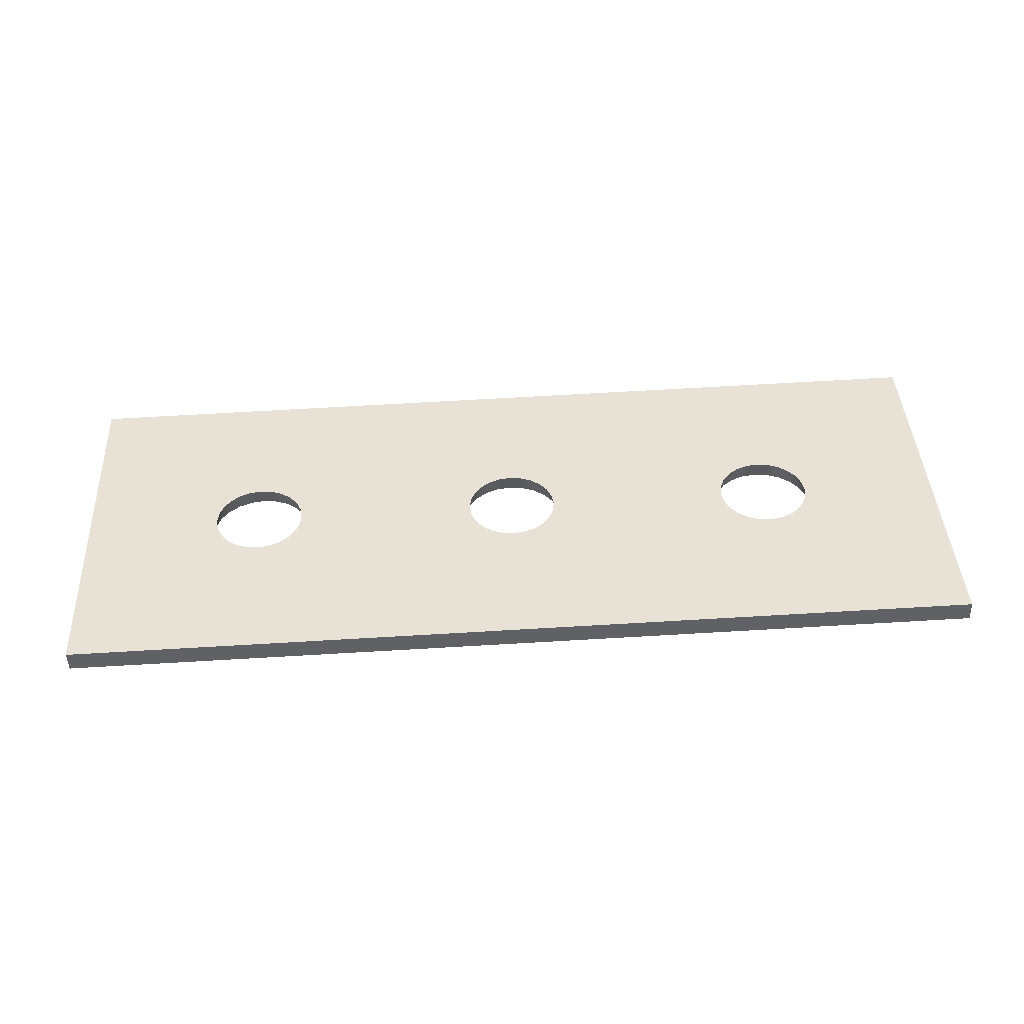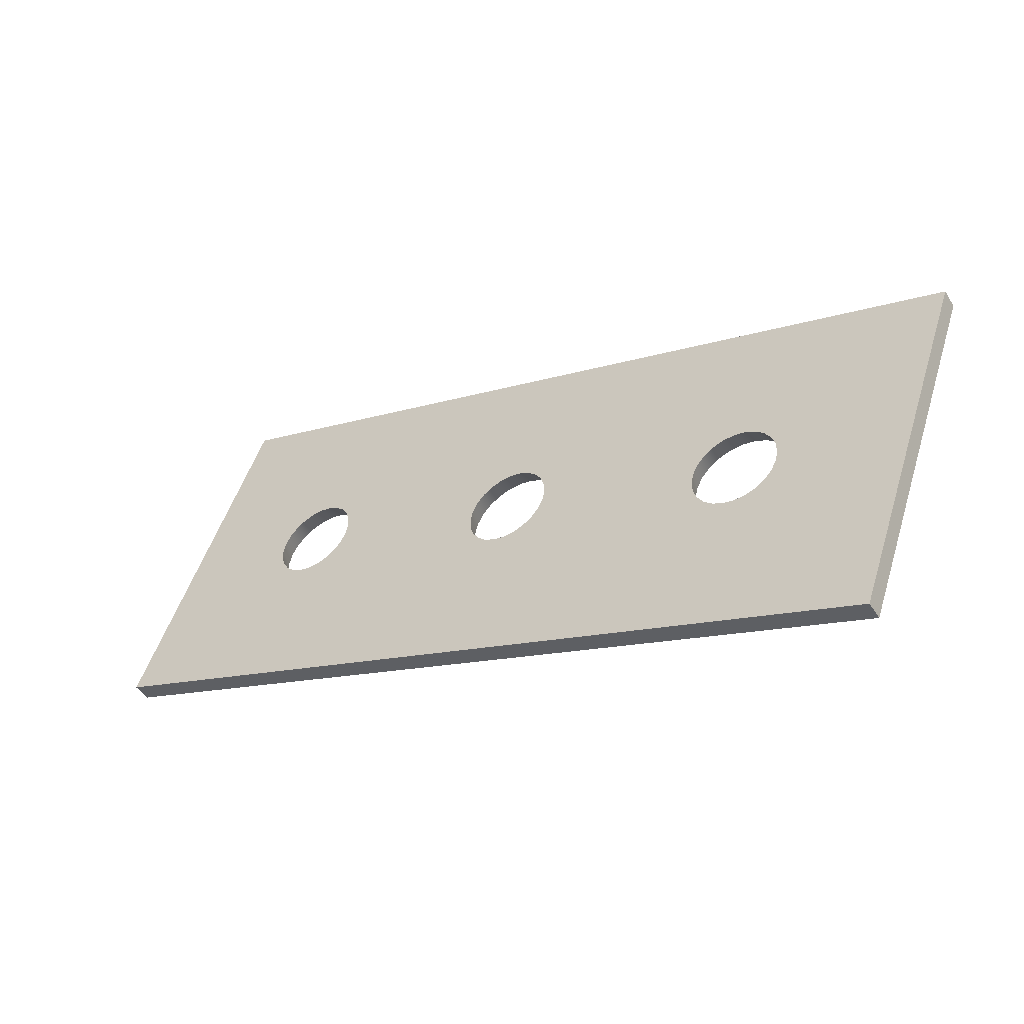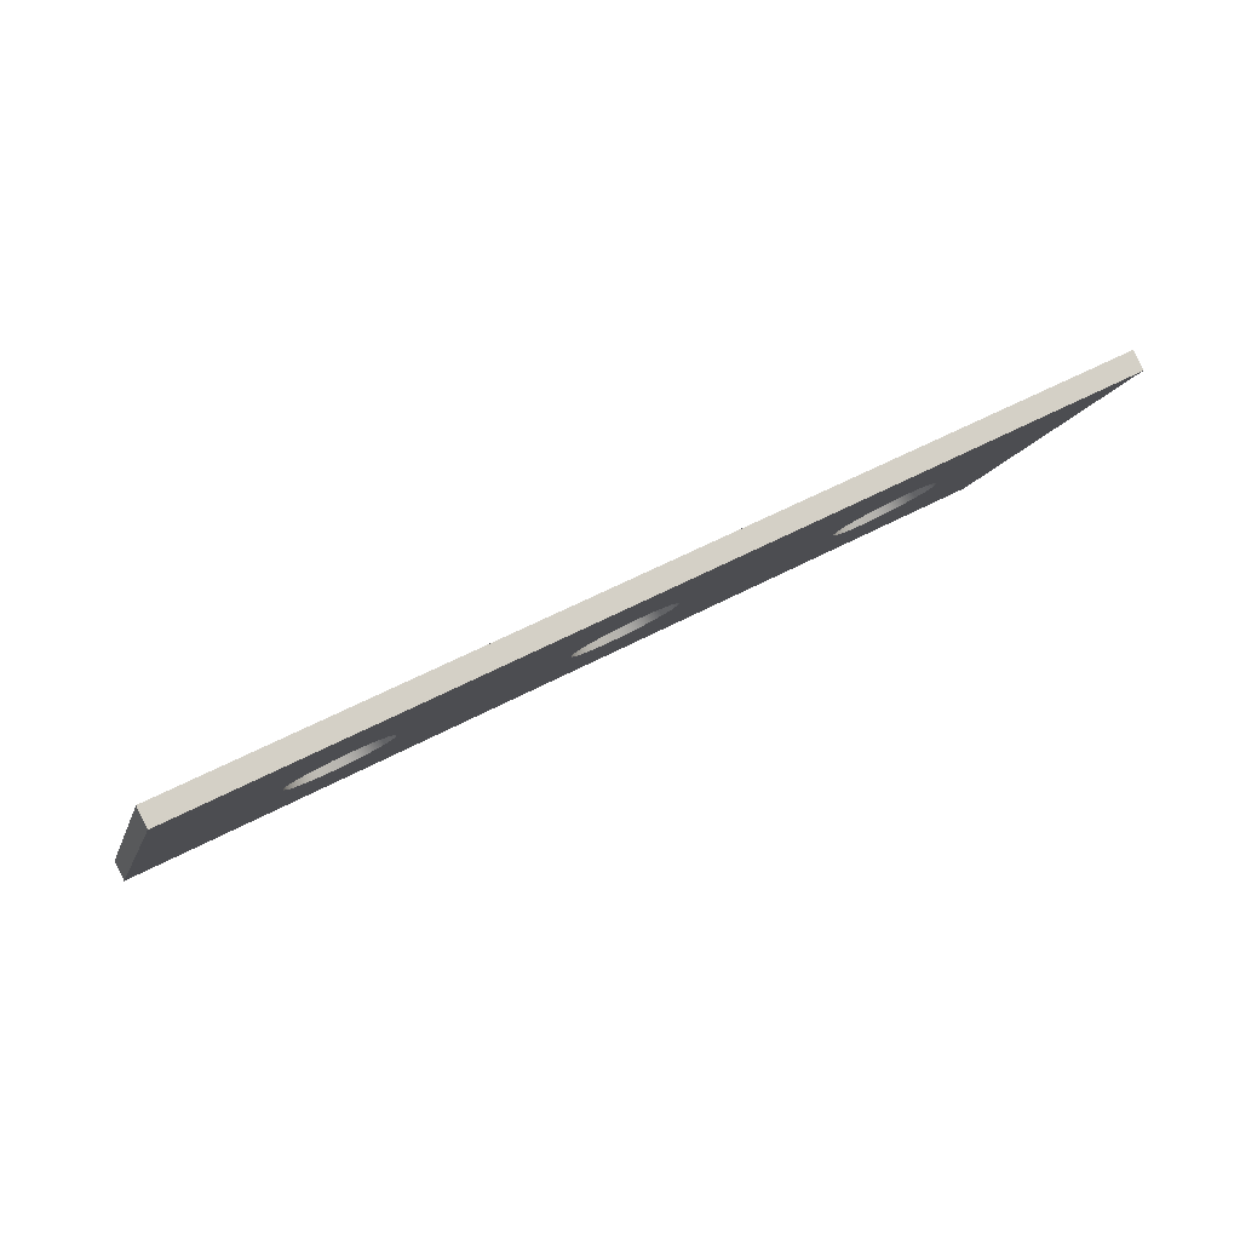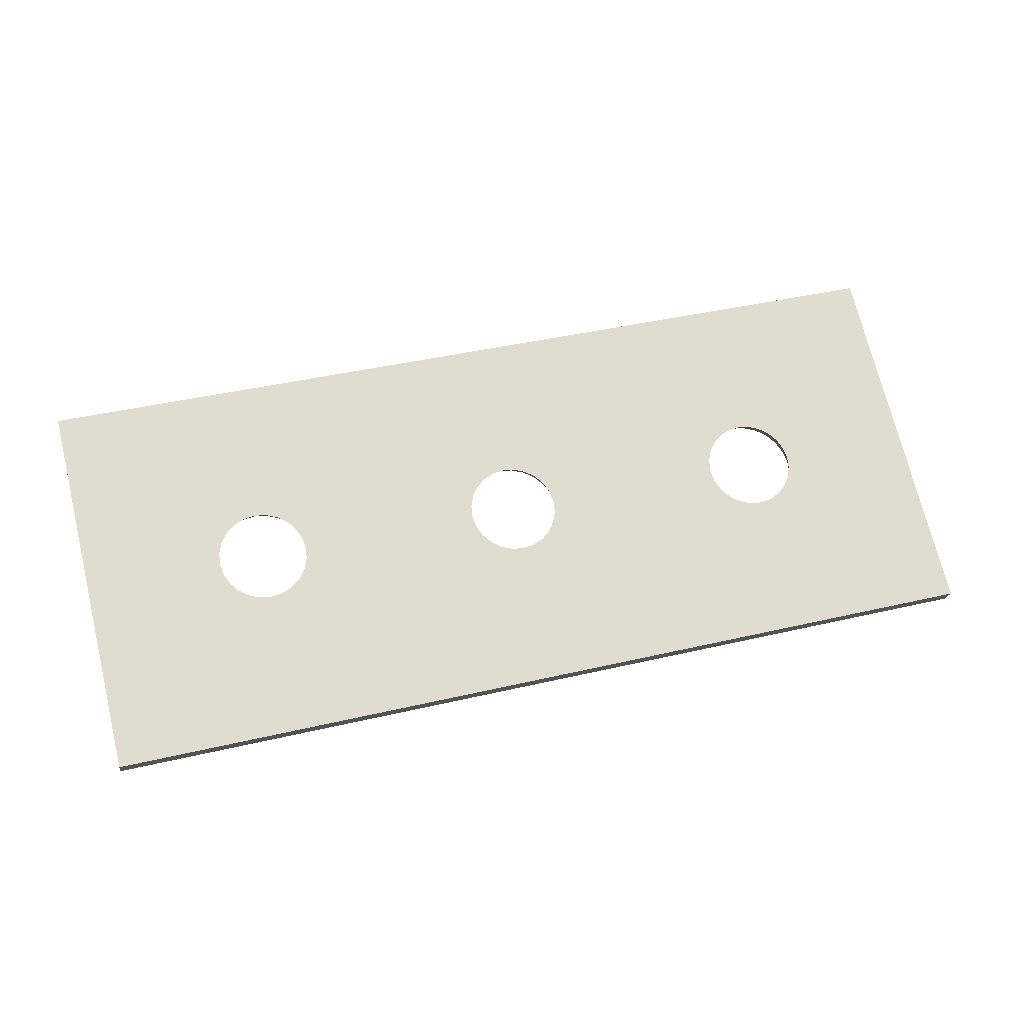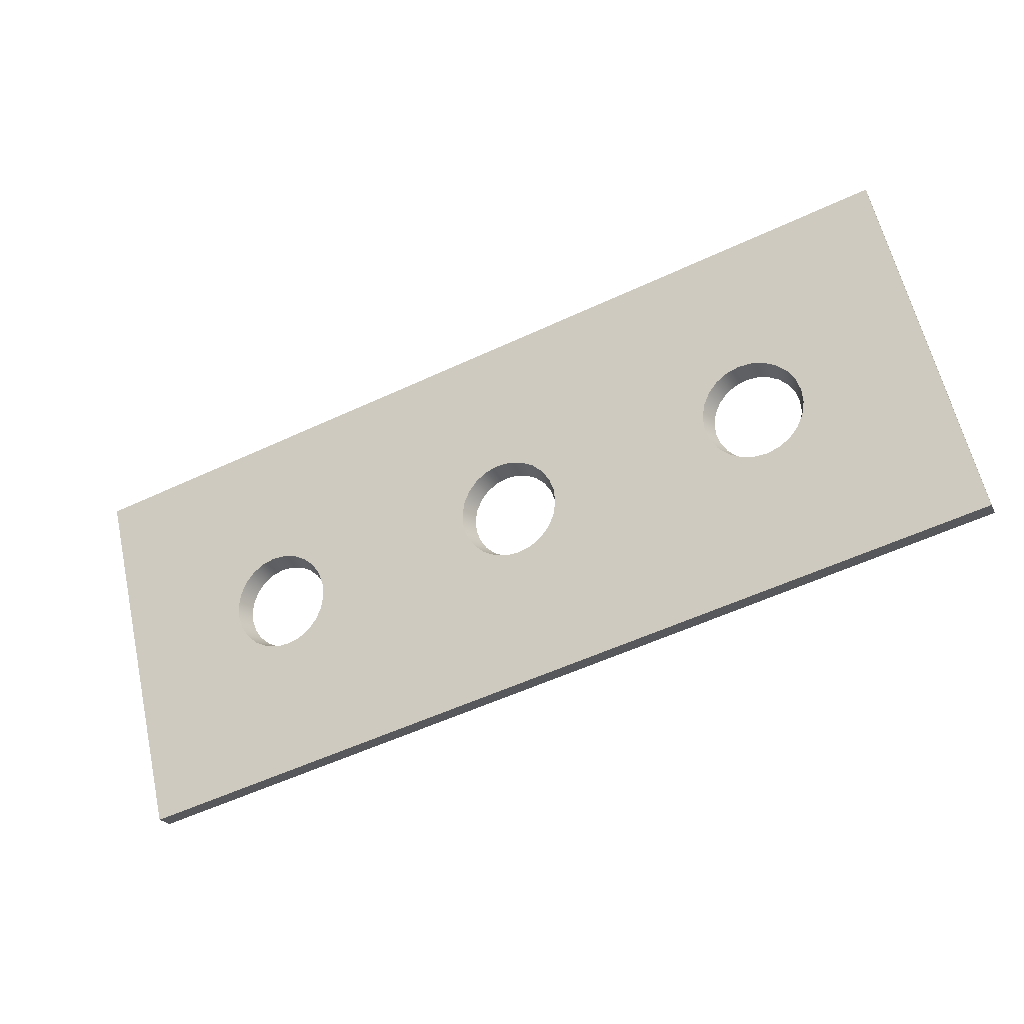
<metadata>
{"format":"obj","ext":"obj","renderer":"f3d","projection":"perspective","resolution":1024,"background":"white","views":[{"elev":71.4,"azim":176.7,"up":"+Y"},{"elev":-12.7,"azim":-142.6,"up":"+Z"},{"elev":51.2,"azim":-30.7,"up":"+Z"},{"elev":41.3,"azim":-15.9,"up":"+Y"},{"elev":-56.0,"azim":26.0,"up":"+Z"}]}
</metadata>
<code>
o Group7/mesh8/mesh8-geometry#mesh8-geometry
v -0.2276 -0.5281 0.2074
v -0.2265 -0.5292 0.2062
v -0.2272 -0.5297 0.207
v -0.227 -0.5277 0.2068
v -0.2153 -0.5359 0.2178
v -0.2284 -0.5284 0.2079
v -0.2153 -0.5345 0.2186
v -0.2261 -0.5287 0.2053
v -0.2153 -0.5204 0.1909
v -0.2281 -0.53 0.2075
v -0.2266 -0.5273 0.206
v -0.2291 -0.5302 0.2079
v -0.2293 -0.5286 0.2083
v -0.2265 -0.5268 0.2051
v -0.226 -0.5282 0.2043
v -0.2153 -0.519 0.1917
v -0.2899 -0.5359 0.2178
v -0.2899 -0.5345 0.2186
v -0.2266 -0.5263 0.2043
v -0.2261 -0.5276 0.2034
v -0.2899 -0.519 0.1917
v -0.227 -0.5258 0.2035
v -0.2302 -0.5303 0.208
v -0.2302 -0.5286 0.2084
v -0.2265 -0.5271 0.2025
v -0.2899 -0.5204 0.1909
v -0.2293 -0.525 0.202
v -0.2276 -0.5255 0.2029
v -0.2313 -0.5302 0.2079
v -0.2312 -0.5286 0.2083
v -0.2272 -0.5267 0.2017
v -0.2291 -0.5261 0.2008
v -0.2284 -0.5252 0.2024
v -0.2302 -0.5249 0.2019
v -0.2787 -0.5268 0.2051
v -0.2324 -0.53 0.2075
v -0.2321 -0.5284 0.2079
v -0.2281 -0.5263 0.2011
v -0.2302 -0.526 0.2006
v -0.2792 -0.5282 0.2043
v -0.2312 -0.525 0.202
v -0.2785 -0.5273 0.206
v -0.2785 -0.5263 0.2043
v -0.2332 -0.5297 0.207
v -0.2329 -0.5281 0.2074
v -0.2313 -0.5261 0.2008
v -0.279 -0.5276 0.2034
v -0.279 -0.5287 0.2053
v -0.2321 -0.5252 0.2024
v -0.2782 -0.5277 0.2068
v -0.2782 -0.5258 0.2035
v -0.2339 -0.5292 0.2062
v -0.2334 -0.5277 0.2068
v -0.2324 -0.5263 0.2011
v -0.2786 -0.5271 0.2025
v -0.2786 -0.5292 0.2062
v -0.2329 -0.5255 0.2029
v -0.2776 -0.5281 0.2074
v -0.2776 -0.5255 0.2029
v -0.2343 -0.5287 0.2053
v -0.2338 -0.5273 0.206
v -0.2332 -0.5267 0.2017
v -0.2779 -0.5267 0.2018
v -0.2779 -0.5297 0.2069
v -0.2334 -0.5258 0.2035
v -0.2768 -0.5284 0.2079
v -0.2768 -0.5252 0.2024
v -0.2345 -0.5282 0.2043
v -0.2339 -0.5268 0.2051
v -0.2339 -0.5271 0.2025
v -0.2771 -0.5263 0.2012
v -0.2771 -0.53 0.2075
v -0.2338 -0.5263 0.2043
v -0.2759 -0.5286 0.2083
v -0.2759 -0.525 0.202
v -0.2515 -0.5302 0.2079
v -0.2516 -0.5286 0.2083
v -0.2343 -0.5276 0.2034
v -0.276 -0.5261 0.2008
v -0.276 -0.5302 0.2079
v -0.2749 -0.5286 0.2084
v -0.2749 -0.5249 0.2019
v -0.2526 -0.5303 0.208
v -0.2504 -0.53 0.2076
v -0.2507 -0.5284 0.2079
v -0.2526 -0.5286 0.2084
v -0.2749 -0.5261 0.2007
v -0.2749 -0.5303 0.208
v -0.2516 -0.525 0.202
v -0.274 -0.5286 0.2083
v -0.274 -0.525 0.202
v -0.2537 -0.5302 0.2079
v -0.2496 -0.5297 0.207
v -0.2499 -0.5281 0.2074
v -0.2535 -0.5286 0.2083
v -0.2515 -0.5261 0.2008
v -0.2738 -0.5261 0.2008
v -0.2738 -0.5302 0.2079
v -0.2526 -0.5249 0.2019
v -0.2507 -0.5252 0.2024
v -0.2731 -0.5284 0.2079
v -0.2731 -0.5252 0.2024
v -0.2547 -0.53 0.2076
v -0.2489 -0.5292 0.2062
v -0.2494 -0.5277 0.2068
v -0.2544 -0.5284 0.2079
v -0.2504 -0.5263 0.2011
v -0.2526 -0.526 0.2006
v -0.2728 -0.5263 0.2012
v -0.2728 -0.53 0.2075
v -0.2535 -0.525 0.202
v -0.2499 -0.5255 0.2029
v -0.2563 -0.5268 0.2051
v -0.2556 -0.5297 0.207
v -0.2485 -0.5287 0.2053
v -0.249 -0.5273 0.206
v -0.2552 -0.5281 0.2074
v -0.2496 -0.5267 0.2017
v -0.2537 -0.5261 0.2008
v -0.2569 -0.5282 0.2043
v -0.2544 -0.5252 0.2024
v -0.2494 -0.5258 0.2035
v -0.2562 -0.5273 0.206
v -0.2723 -0.5281 0.2074
v -0.272 -0.5297 0.2069
v -0.2562 -0.5263 0.2043
v -0.2723 -0.5255 0.2029
v -0.2563 -0.5292 0.2062
v -0.2483 -0.5282 0.2043
v -0.2489 -0.5268 0.2051
v -0.2558 -0.5277 0.2068
v -0.2489 -0.5271 0.2025
v -0.2547 -0.5263 0.2011
v -0.2567 -0.5276 0.2034
v -0.272 -0.5267 0.2018
v -0.2567 -0.5287 0.2053
v -0.2552 -0.5255 0.2029
v -0.249 -0.5263 0.2043
v -0.2717 -0.5277 0.2068
v -0.2558 -0.5258 0.2035
v -0.2717 -0.5258 0.2035
v -0.2485 -0.5276 0.2034
v -0.2556 -0.5267 0.2017
v -0.2563 -0.5271 0.2025
v -0.2713 -0.5271 0.2025
v -0.2713 -0.5292 0.2062
v -0.2713 -0.5273 0.206
v -0.2713 -0.5263 0.2043
v -0.2709 -0.5276 0.2034
v -0.2709 -0.5287 0.2053
v -0.2712 -0.5268 0.2051
v -0.2707 -0.5282 0.2043
f 1 2 3
f 2 1 4
f 3 2 1
f 4 1 2
f 2 5 3
f 3 5 2
f 3 6 1
f 1 6 3
f 1 7 4
f 4 7 1
f 4 8 2
f 2 8 4
f 5 2 9
f 9 2 5
f 3 5 10
f 10 5 3
f 6 3 10
f 10 3 6
f 6 7 1
f 1 7 6
f 4 7 11
f 11 7 4
f 8 4 11
f 11 4 8
f 9 2 8
f 8 2 9
f 9 7 5
f 5 7 9
f 10 5 12
f 12 5 10
f 10 13 6
f 6 13 10
f 13 7 6
f 6 7 13
f 11 7 14
f 14 7 11
f 11 15 8
f 8 15 11
f 9 8 15
f 15 8 9
f 7 9 16
f 16 9 7
f 7 17 5
f 5 17 7
f 12 5 17
f 17 5 12
f 13 10 12
f 12 10 13
f 7 13 18
f 18 13 7
f 7 19 14
f 14 19 7
f 15 11 14
f 14 11 15
f 20 9 15
f 15 9 20
f 9 21 16
f 16 21 9
f 16 22 7
f 7 22 16
f 17 7 18
f 18 7 17
f 12 17 23
f 23 17 12
f 12 24 13
f 13 24 12
f 18 13 24
f 24 13 18
f 7 22 19
f 19 22 7
f 20 14 19
f 19 14 20
f 14 20 15
f 15 20 14
f 25 9 20
f 20 9 25
f 21 9 26
f 26 9 21
f 27 16 21
f 21 16 27
f 22 16 28
f 28 16 22
f 21 17 18
f 18 17 21
f 23 17 29
f 29 17 23
f 24 12 23
f 23 12 24
f 18 24 30
f 30 24 18
f 22 20 19
f 19 20 22
f 31 9 25
f 25 9 31
f 20 22 25
f 25 22 20
f 9 32 26
f 26 32 9
f 17 21 26
f 26 21 17
f 33 16 27
f 27 16 33
f 27 21 34
f 34 21 27
f 28 16 33
f 33 16 28
f 28 25 22
f 22 25 28
f 18 35 21
f 21 35 18
f 29 17 36
f 36 17 29
f 30 23 29
f 29 23 30
f 23 30 24
f 24 30 23
f 18 30 37
f 37 30 18
f 38 9 31
f 31 9 38
f 25 28 31
f 31 28 25
f 32 9 38
f 38 9 32
f 26 32 39
f 39 32 26
f 26 40 17
f 17 40 26
f 32 33 27
f 27 33 32
f 34 21 41
f 41 21 34
f 39 27 34
f 34 27 39
f 38 28 33
f 33 28 38
f 18 42 35
f 35 42 18
f 43 21 35
f 35 21 43
f 36 17 44
f 44 17 36
f 37 29 36
f 36 29 37
f 29 37 30
f 30 37 29
f 18 37 45
f 45 37 18
f 28 38 31
f 31 38 28
f 33 32 38
f 38 32 33
f 27 39 32
f 32 39 27
f 26 39 46
f 46 39 26
f 26 47 40
f 40 47 26
f 48 17 40
f 40 17 48
f 41 21 49
f 49 21 41
f 46 34 41
f 41 34 46
f 34 46 39
f 39 46 34
f 18 50 42
f 42 50 18
f 42 40 35
f 35 40 42
f 51 21 43
f 43 21 51
f 40 43 35
f 35 43 40
f 44 17 52
f 52 17 44
f 45 36 44
f 44 36 45
f 36 45 37
f 37 45 36
f 18 45 53
f 53 45 18
f 26 46 54
f 54 46 26
f 26 55 47
f 47 55 26
f 43 40 47
f 47 40 43
f 56 17 48
f 48 17 56
f 40 42 48
f 48 42 40
f 49 21 57
f 57 21 49
f 54 41 49
f 49 41 54
f 41 54 46
f 46 54 41
f 18 58 50
f 50 58 18
f 50 48 42
f 42 48 50
f 59 21 51
f 51 21 59
f 47 51 43
f 43 51 47
f 52 17 60
f 60 17 52
f 52 45 44
f 44 45 52
f 45 52 53
f 53 52 45
f 18 53 61
f 61 53 18
f 26 54 62
f 62 54 26
f 26 63 55
f 55 63 26
f 51 47 55
f 55 47 51
f 64 17 56
f 56 17 64
f 48 50 56
f 56 50 48
f 57 21 65
f 65 21 57
f 62 49 57
f 57 49 62
f 49 62 54
f 54 62 49
f 18 66 58
f 58 66 18
f 58 56 50
f 50 56 58
f 67 21 59
f 59 21 67
f 55 59 51
f 51 59 55
f 60 17 68
f 68 17 60
f 60 53 52
f 52 53 60
f 53 60 61
f 61 60 53
f 18 61 69
f 69 61 18
f 26 62 70
f 70 62 26
f 26 71 63
f 63 71 26
f 59 55 63
f 63 55 59
f 72 17 64
f 64 17 72
f 56 58 64
f 64 58 56
f 65 21 73
f 73 21 65
f 70 57 65
f 65 57 70
f 57 70 62
f 62 70 57
f 18 74 66
f 66 74 18
f 72 58 66
f 66 58 72
f 75 21 67
f 67 21 75
f 63 67 59
f 59 67 63
f 68 17 76
f 76 17 68
f 68 61 60
f 60 61 68
f 61 68 69
f 69 68 61
f 18 69 77
f 77 69 18
f 26 70 78
f 78 70 26
f 26 79 71
f 71 79 26
f 67 63 71
f 71 63 67
f 80 17 72
f 72 17 80
f 58 72 64
f 64 72 58
f 73 21 69
f 69 21 73
f 78 65 73
f 73 65 78
f 65 78 70
f 70 78 65
f 18 81 74
f 74 81 18
f 80 66 74
f 74 66 80
f 66 80 72
f 72 80 66
f 82 21 75
f 75 21 82
f 71 75 67
f 67 75 71
f 76 17 83
f 83 17 76
f 68 76 84
f 84 76 68
f 68 73 69
f 69 73 68
f 77 69 85
f 85 69 77
f 18 77 86
f 86 77 18
f 26 78 68
f 68 78 26
f 26 87 79
f 79 87 26
f 75 71 79
f 79 71 75
f 88 17 80
f 80 17 88
f 69 21 89
f 89 21 69
f 73 68 78
f 78 68 73
f 18 90 81
f 81 90 18
f 88 74 81
f 81 74 88
f 74 88 80
f 80 88 74
f 91 21 82
f 82 21 91
f 79 82 75
f 75 82 79
f 83 17 92
f 92 17 83
f 86 76 83
f 83 76 86
f 77 84 76
f 76 84 77
f 68 84 93
f 93 84 68
f 85 69 94
f 94 69 85
f 84 77 85
f 85 77 84
f 76 86 77
f 77 86 76
f 18 86 95
f 95 86 18
f 26 68 96
f 96 68 26
f 26 97 87
f 87 97 26
f 82 79 87
f 87 79 82
f 98 17 88
f 88 17 98
f 89 21 99
f 99 21 89
f 69 89 100
f 100 89 69
f 18 101 90
f 90 101 18
f 98 81 90
f 90 81 98
f 81 98 88
f 88 98 81
f 102 21 91
f 91 21 102
f 87 91 82
f 82 91 87
f 92 17 103
f 103 17 92
f 95 83 92
f 92 83 95
f 83 95 86
f 86 95 83
f 85 93 84
f 84 93 85
f 68 93 104
f 104 93 68
f 94 69 105
f 105 69 94
f 93 85 94
f 94 85 93
f 18 95 106
f 106 95 18
f 96 68 107
f 107 68 96
f 26 96 108
f 108 96 26
f 26 109 97
f 97 109 26
f 91 87 97
f 97 87 91
f 110 17 98
f 98 17 110
f 99 21 111
f 111 21 99
f 108 89 99
f 99 89 108
f 96 100 89
f 89 100 96
f 69 100 112
f 112 100 69
f 18 113 101
f 101 113 18
f 110 90 101
f 101 90 110
f 90 110 98
f 98 110 90
f 113 21 102
f 102 21 113
f 97 102 91
f 91 102 97
f 103 17 114
f 114 17 103
f 106 92 103
f 103 92 106
f 92 106 95
f 95 106 92
f 94 104 93
f 93 104 94
f 68 104 115
f 115 104 68
f 105 69 116
f 116 69 105
f 104 94 105
f 105 94 104
f 18 106 117
f 117 106 18
f 107 68 118
f 118 68 107
f 100 96 107
f 107 96 100
f 89 108 96
f 96 108 89
f 26 108 119
f 119 108 26
f 26 120 109
f 109 120 26
f 102 97 109
f 109 97 102
f 120 17 110
f 110 17 120
f 111 21 121
f 121 21 111
f 119 99 111
f 111 99 119
f 99 119 108
f 108 119 99
f 107 112 100
f 100 112 107
f 69 112 122
f 122 112 69
f 18 123 113
f 113 123 18
f 101 113 124
f 124 113 101
f 101 125 110
f 110 125 101
f 126 21 113
f 113 21 126
f 113 102 127
f 127 102 113
f 114 17 128
f 128 17 114
f 117 103 114
f 114 103 117
f 103 117 106
f 106 117 103
f 105 115 104
f 104 115 105
f 68 115 129
f 129 115 68
f 116 69 130
f 130 69 116
f 115 105 116
f 116 105 115
f 18 117 131
f 131 117 18
f 118 68 132
f 132 68 118
f 112 107 118
f 118 107 112
f 26 119 133
f 133 119 26
f 26 134 120
f 120 134 26
f 109 120 135
f 135 120 109
f 109 127 102
f 102 127 109
f 136 17 120
f 120 17 136
f 120 110 125
f 125 110 120
f 121 21 137
f 137 21 121
f 133 111 121
f 121 111 133
f 111 133 119
f 119 133 111
f 112 132 122
f 122 132 112
f 69 122 138
f 138 122 69
f 18 131 123
f 123 131 18
f 123 120 113
f 113 120 123
f 124 113 139
f 139 113 124
f 125 101 124
f 124 101 125
f 140 21 126
f 126 21 140
f 120 126 113
f 113 126 120
f 113 127 141
f 141 127 113
f 128 17 136
f 136 17 128
f 128 117 114
f 114 117 128
f 116 129 115
f 115 129 116
f 142 68 129
f 129 68 142
f 69 138 130
f 130 138 69
f 129 116 130
f 130 116 129
f 117 128 131
f 131 128 117
f 132 68 142
f 142 68 132
f 132 112 118
f 118 112 132
f 26 133 143
f 143 133 26
f 26 144 134
f 134 144 26
f 126 120 134
f 134 120 126
f 135 120 145
f 145 120 135
f 127 109 135
f 135 109 127
f 120 123 136
f 136 123 120
f 120 125 146
f 146 125 120
f 137 21 140
f 140 21 137
f 143 121 137
f 137 121 143
f 121 143 133
f 133 143 121
f 142 122 132
f 132 122 142
f 122 142 138
f 138 142 122
f 131 136 123
f 123 136 131
f 139 113 147
f 147 113 139
f 146 124 139
f 139 124 146
f 124 146 125
f 125 146 124
f 134 140 126
f 126 140 134
f 127 145 141
f 141 145 127
f 113 141 148
f 148 141 113
f 136 131 128
f 128 131 136
f 130 142 129
f 129 142 130
f 142 130 138
f 138 130 142
f 26 143 144
f 144 143 26
f 140 134 144
f 144 134 140
f 145 120 149
f 149 120 145
f 145 127 135
f 135 127 145
f 120 146 150
f 150 146 120
f 144 137 140
f 140 137 144
f 137 144 143
f 143 144 137
f 147 113 151
f 151 113 147
f 150 139 147
f 147 139 150
f 139 150 146
f 146 150 139
f 149 141 145
f 145 141 149
f 141 149 148
f 148 149 141
f 113 148 151
f 151 148 113
f 149 120 152
f 152 120 149
f 120 150 152
f 152 150 120
f 152 147 151
f 151 147 152
f 147 152 150
f 150 152 147
f 149 151 148
f 148 151 149
f 151 149 152
f 152 149 151

</code>
